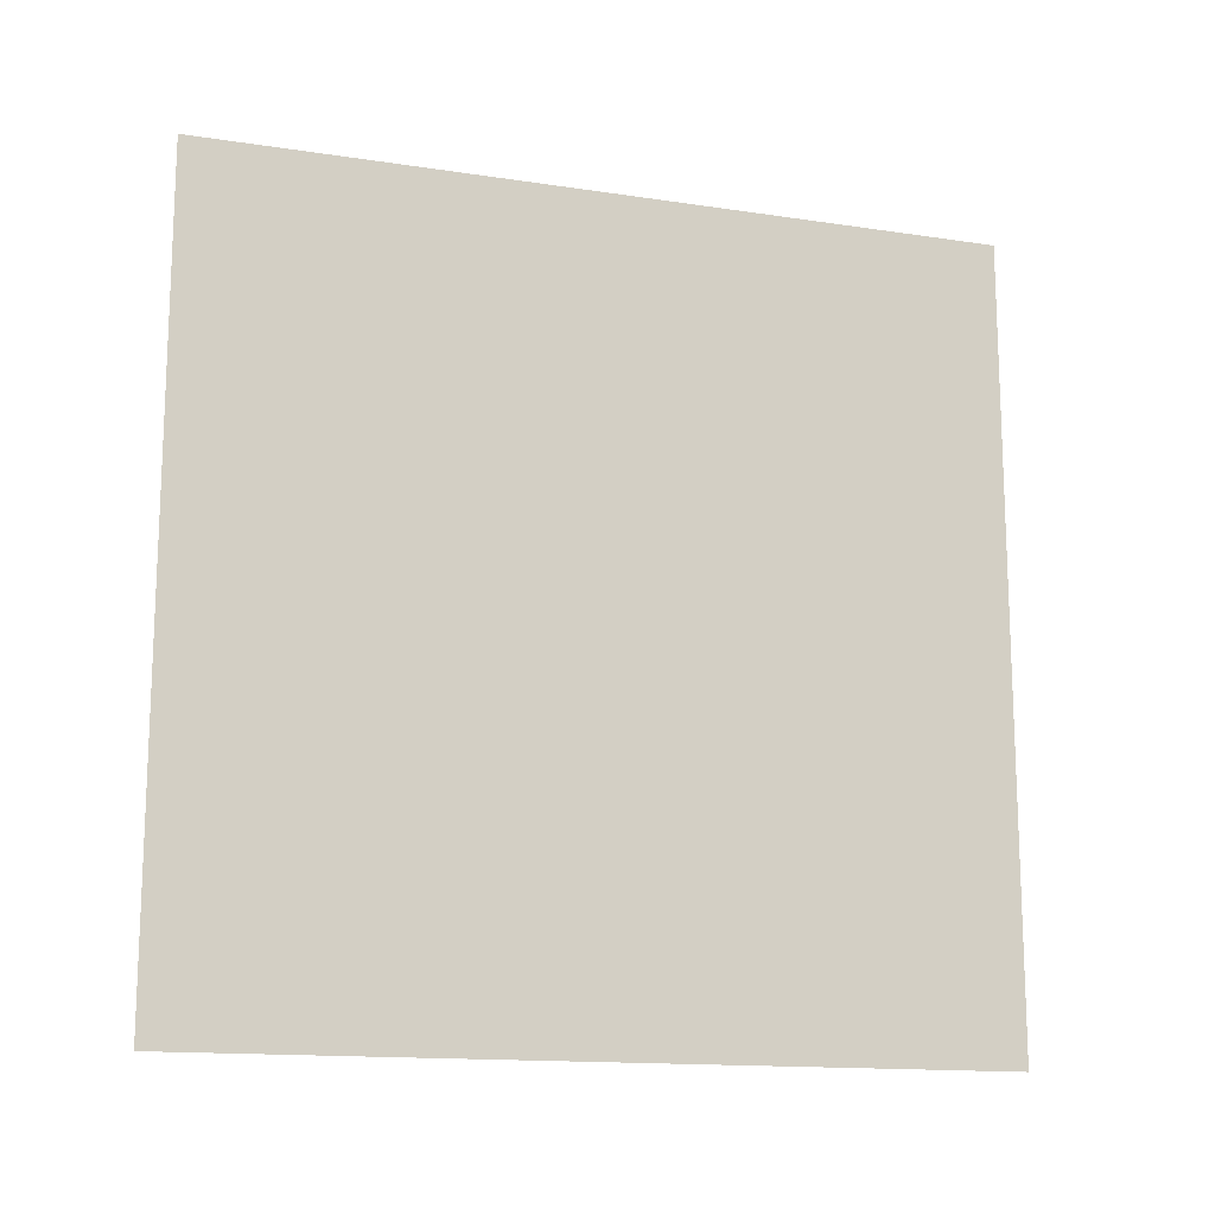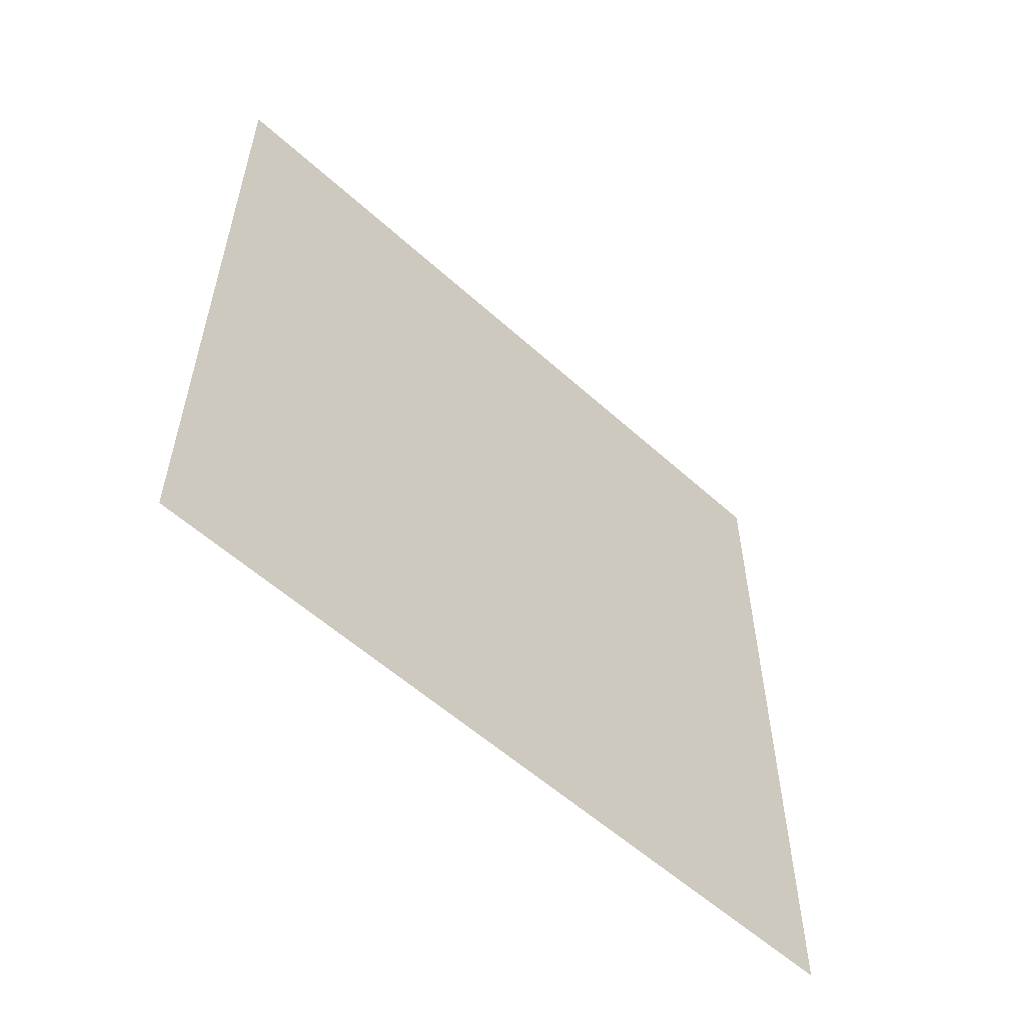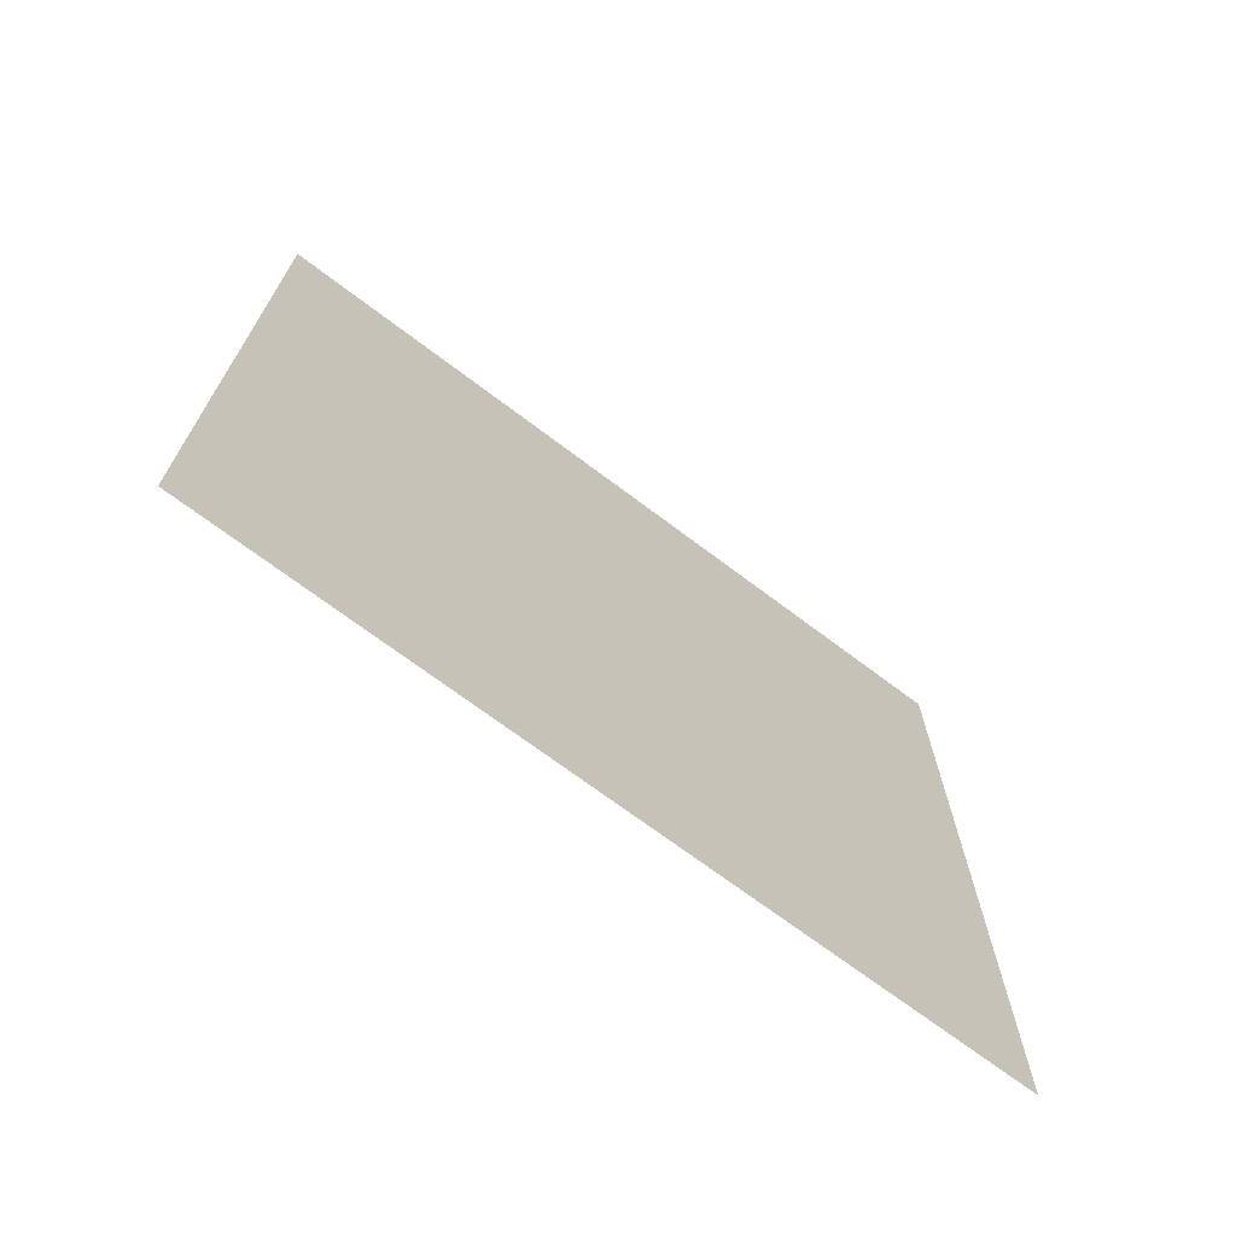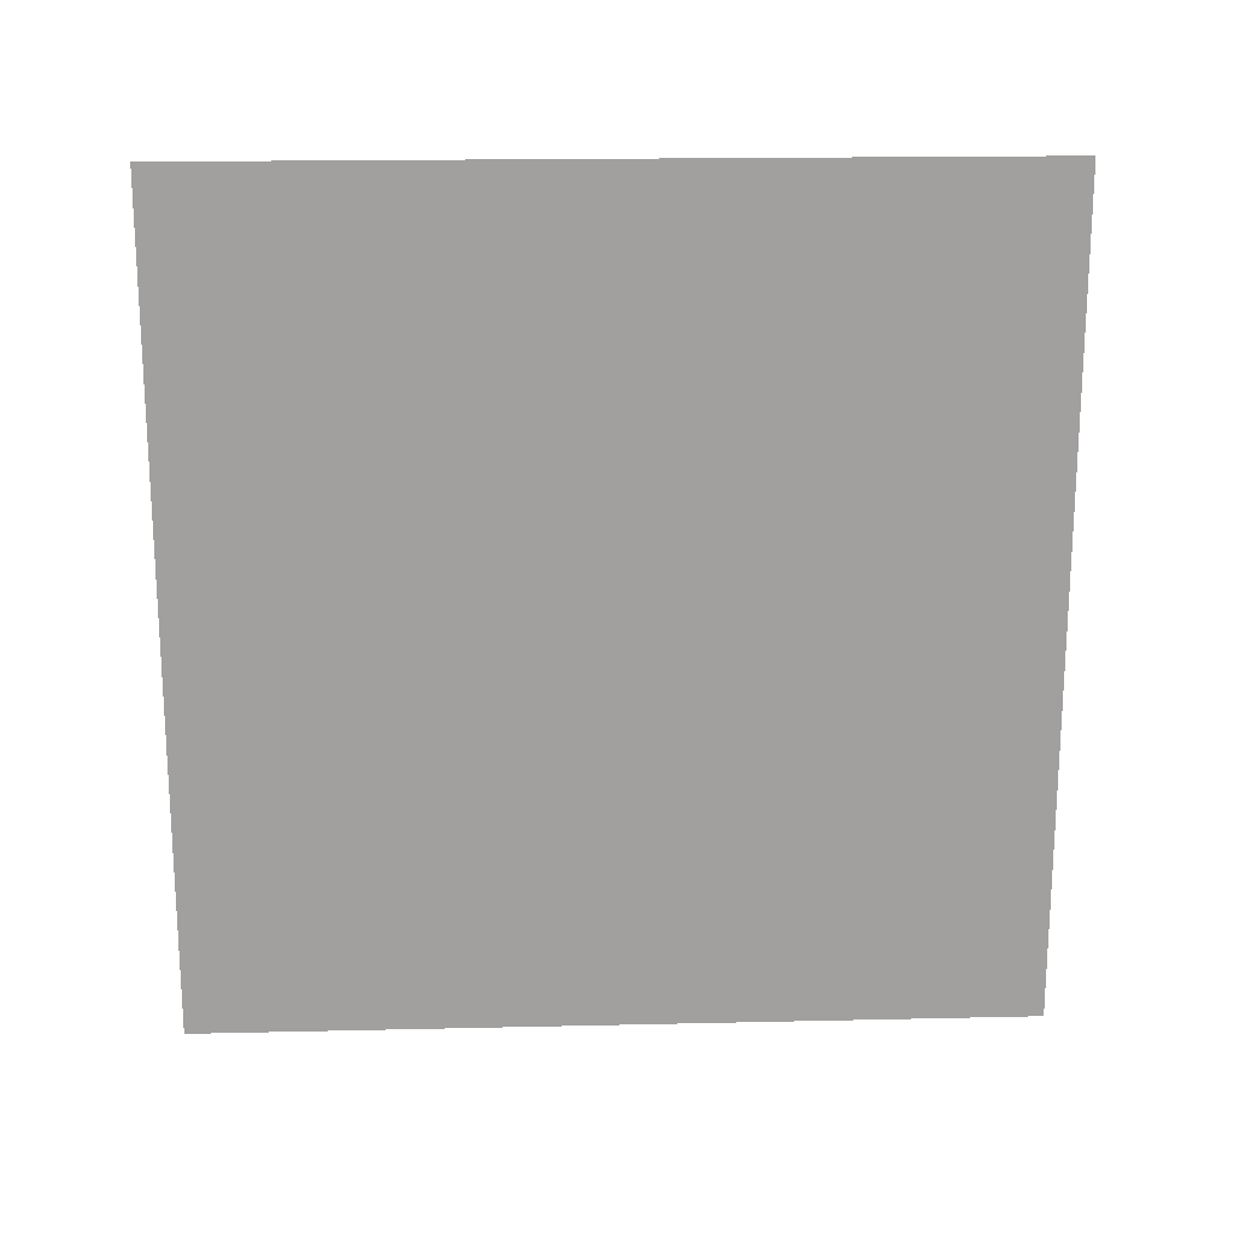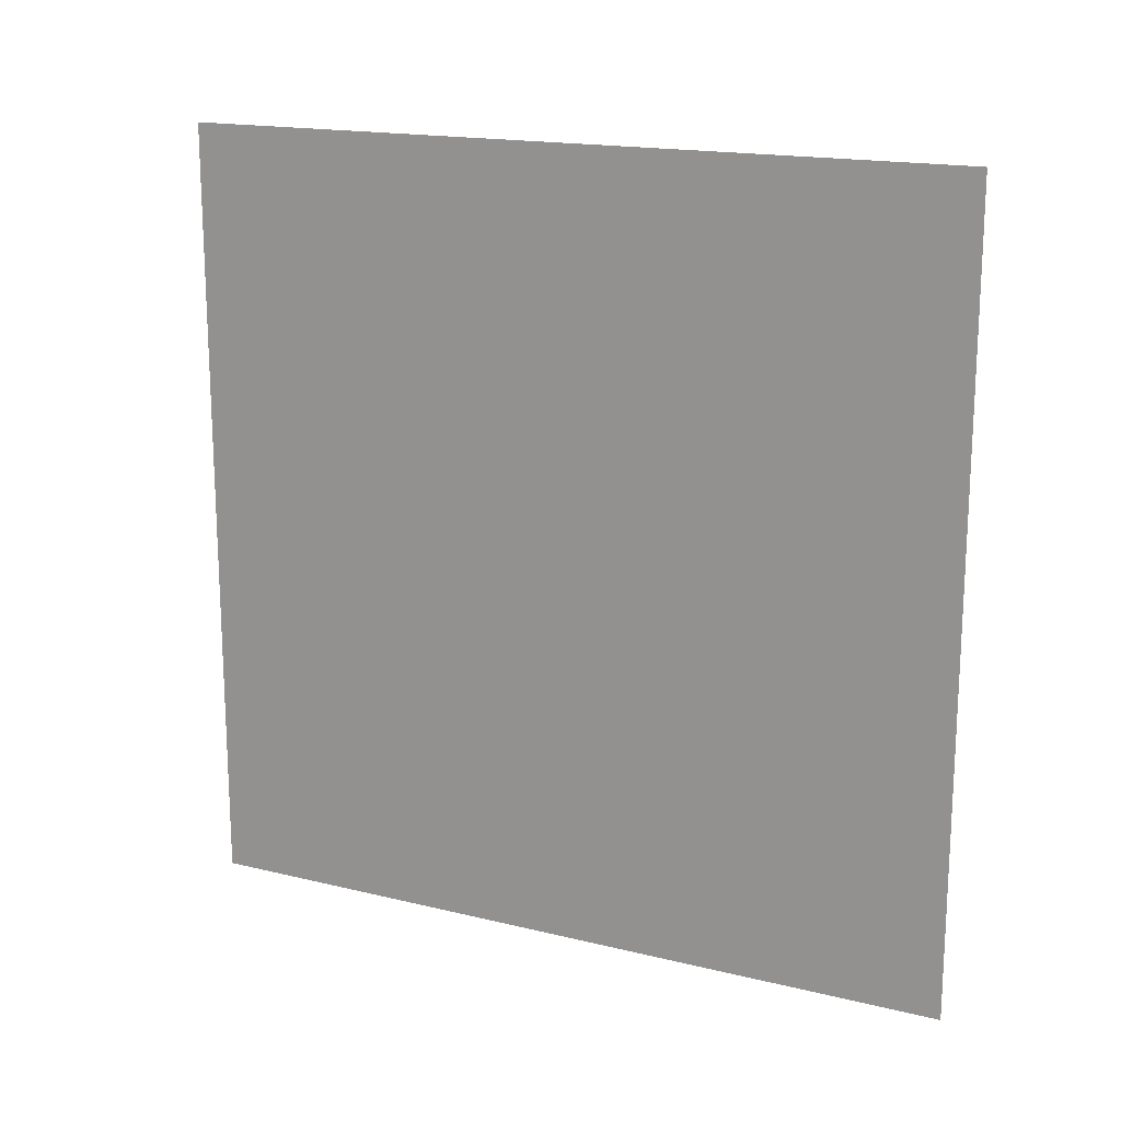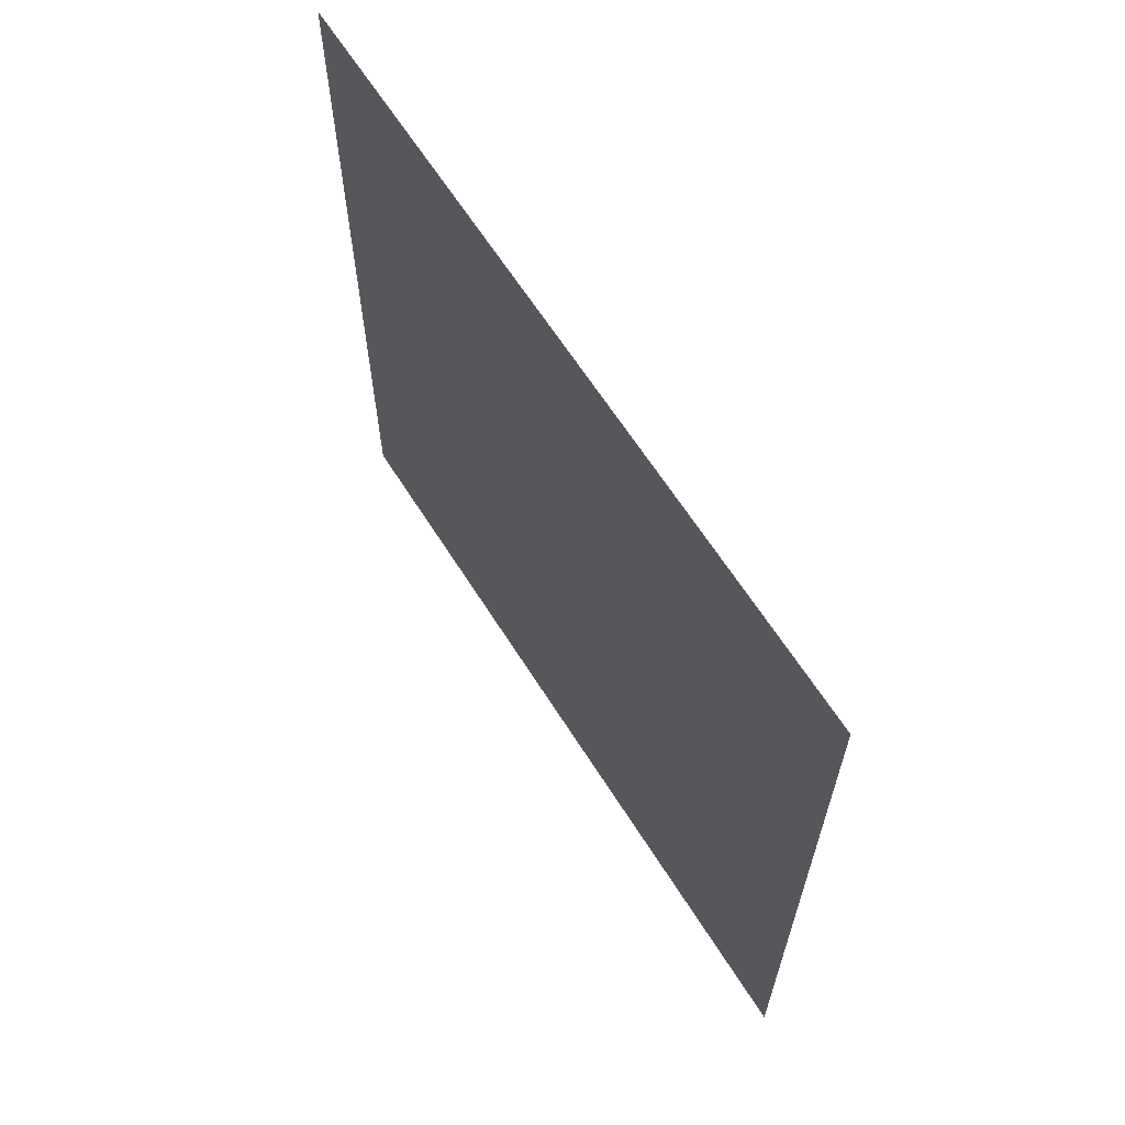
<metadata>
{"format":"obj","ext":"obj","renderer":"f3d","projection":"perspective","resolution":1024,"background":"white","views":[{"elev":-14.5,"azim":-108.3,"up":"+Y"},{"elev":-56.4,"azim":-133.4,"up":"+Z"},{"elev":-70.2,"azim":-127.1,"up":"+Z"},{"elev":18.5,"azim":-92.5,"up":"+Z"},{"elev":17.0,"azim":116.2,"up":"+Z"},{"elev":63.8,"azim":147.8,"up":"+Z"}]}
</metadata>
<code>
v 0 2 1
v -0 0 1
v 0 2 -1
v -0 0 -1
f 2 3 1
f 2 4 3

</code>
